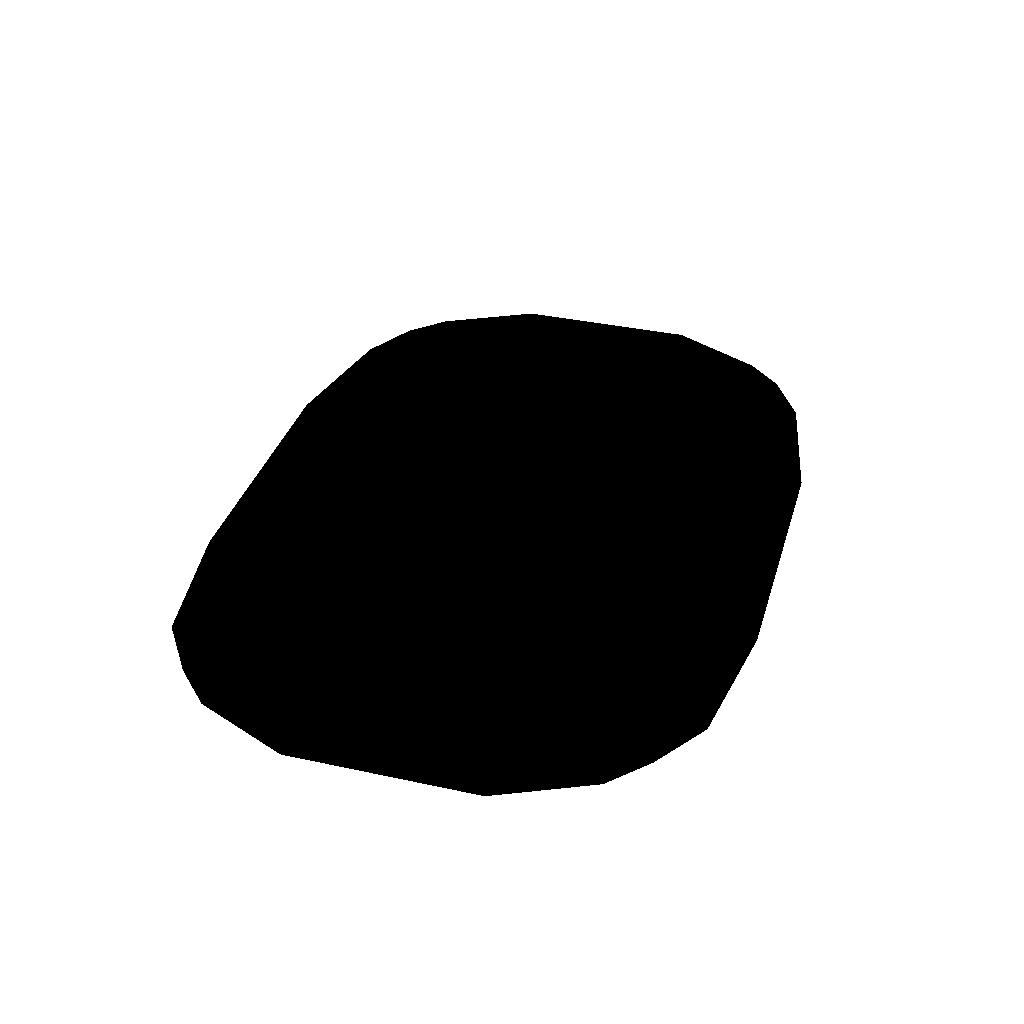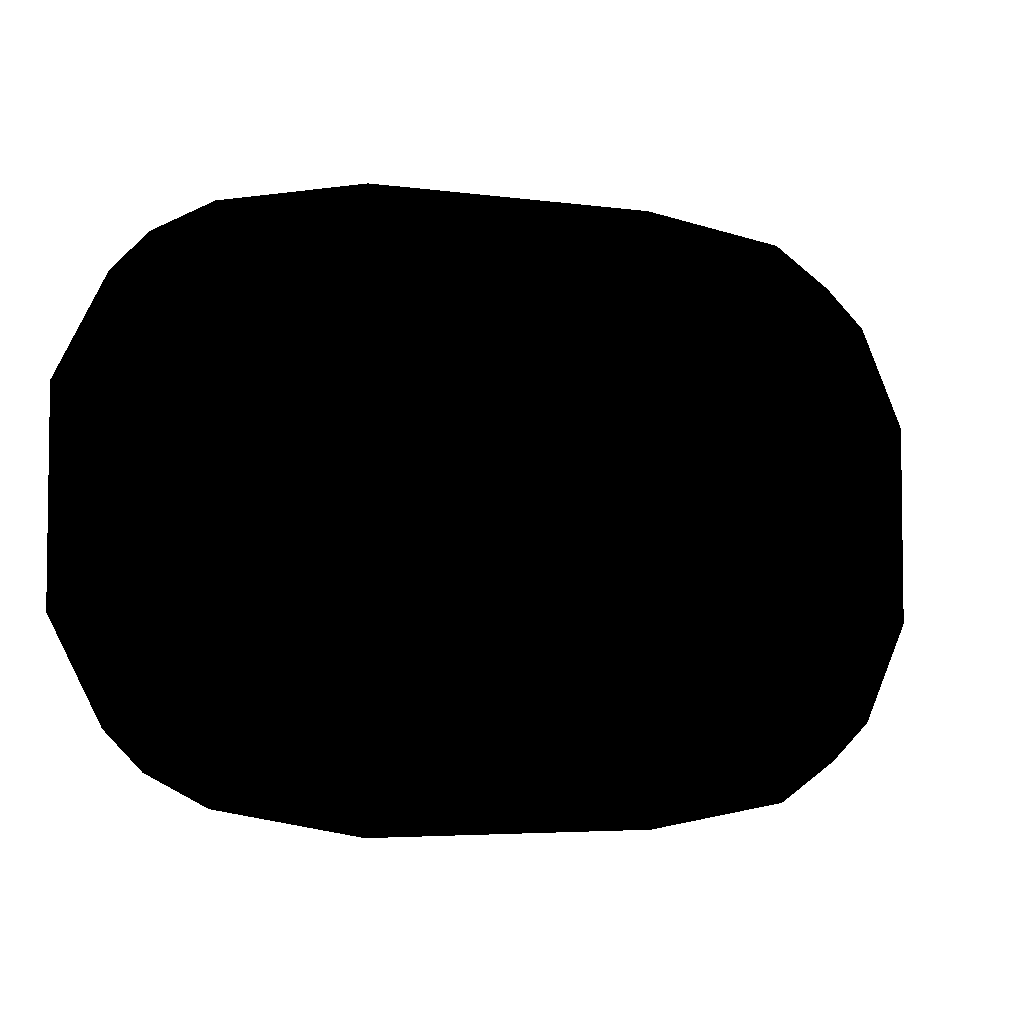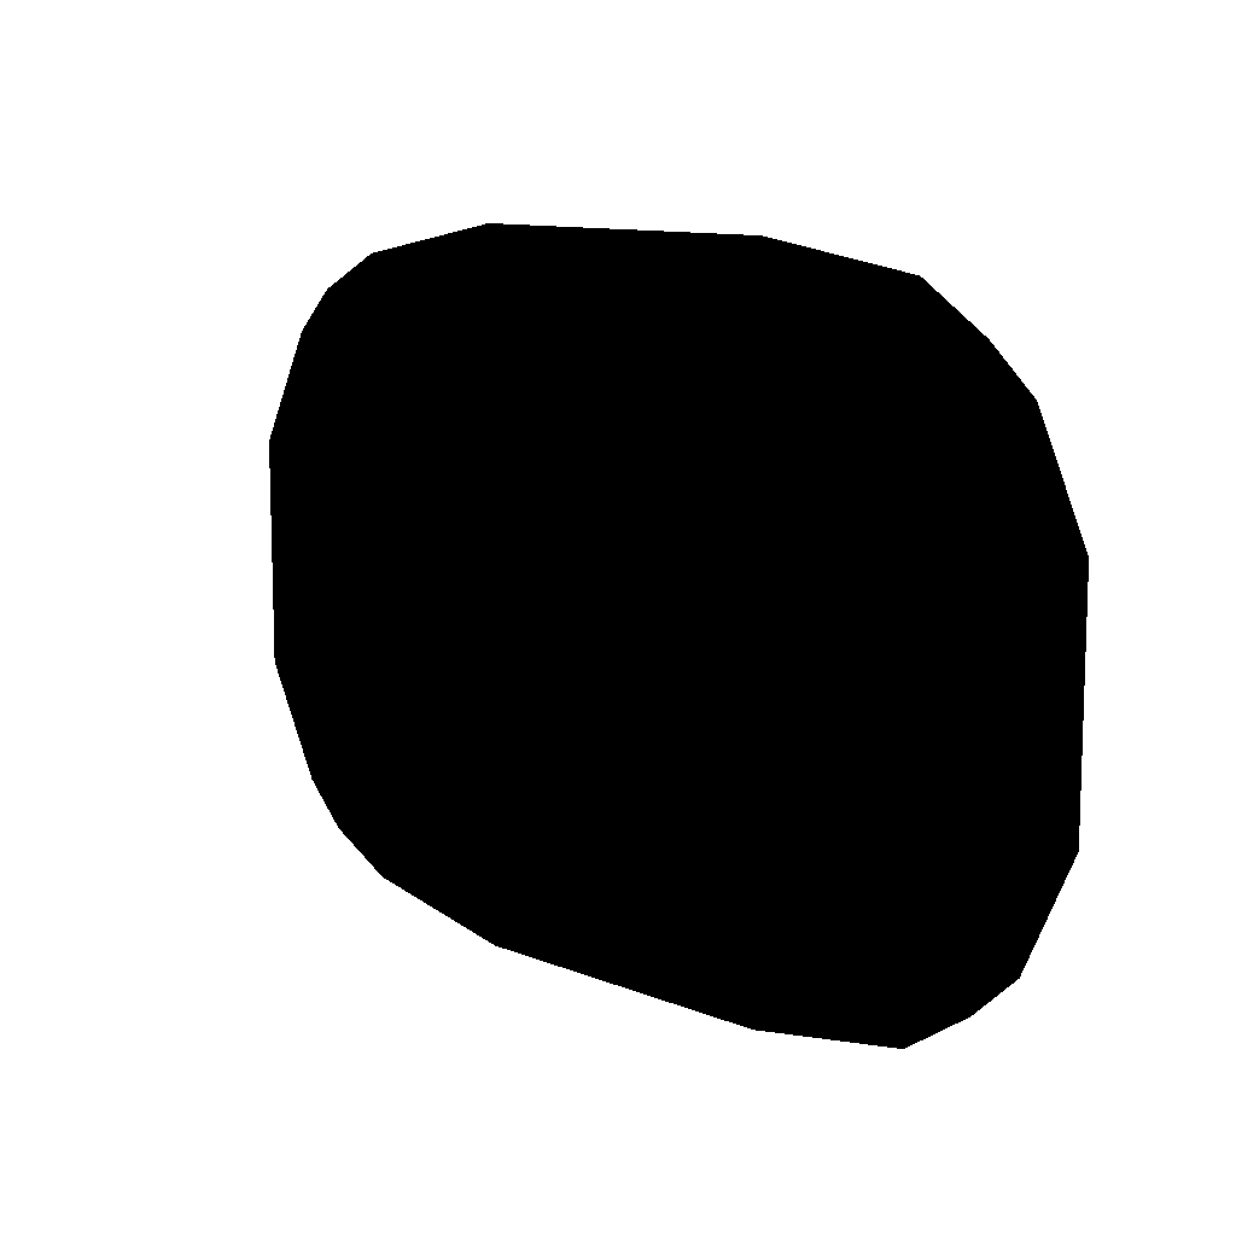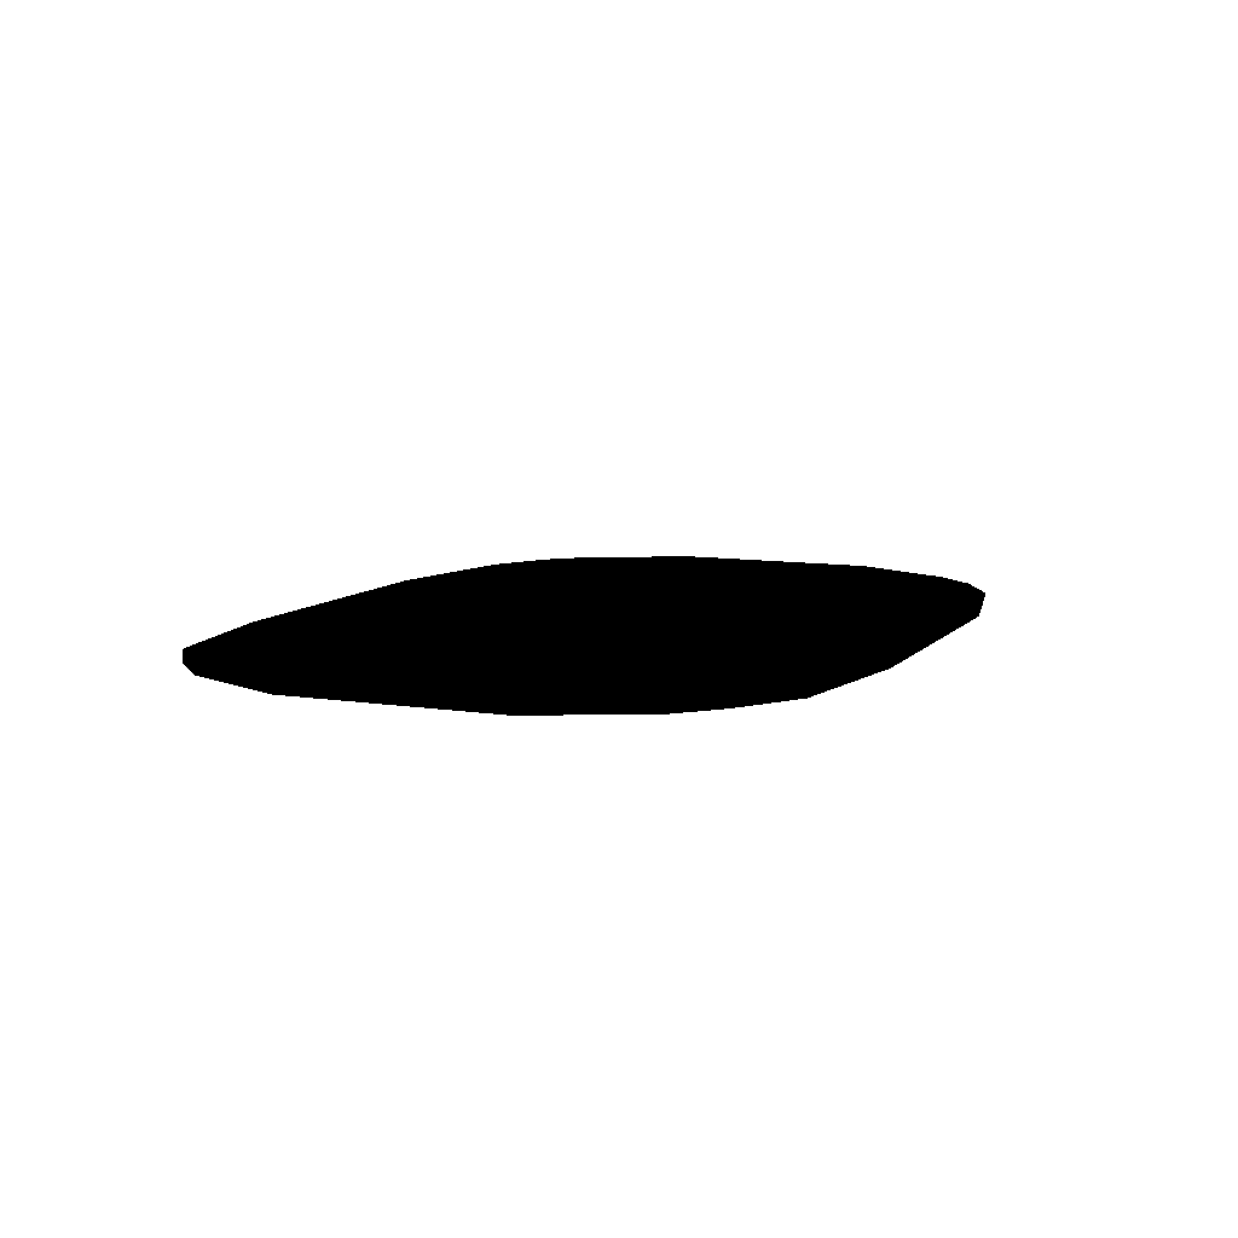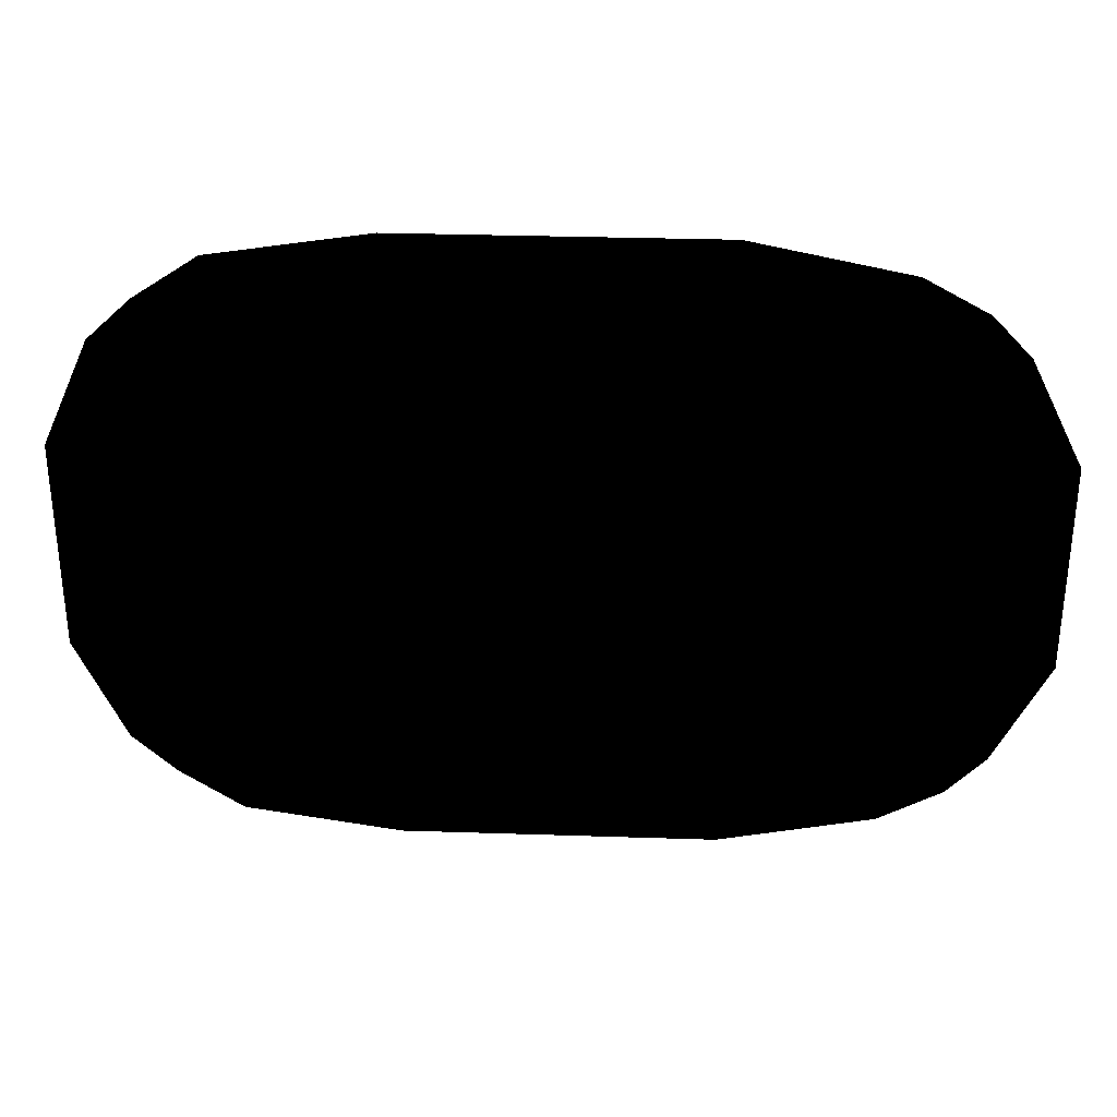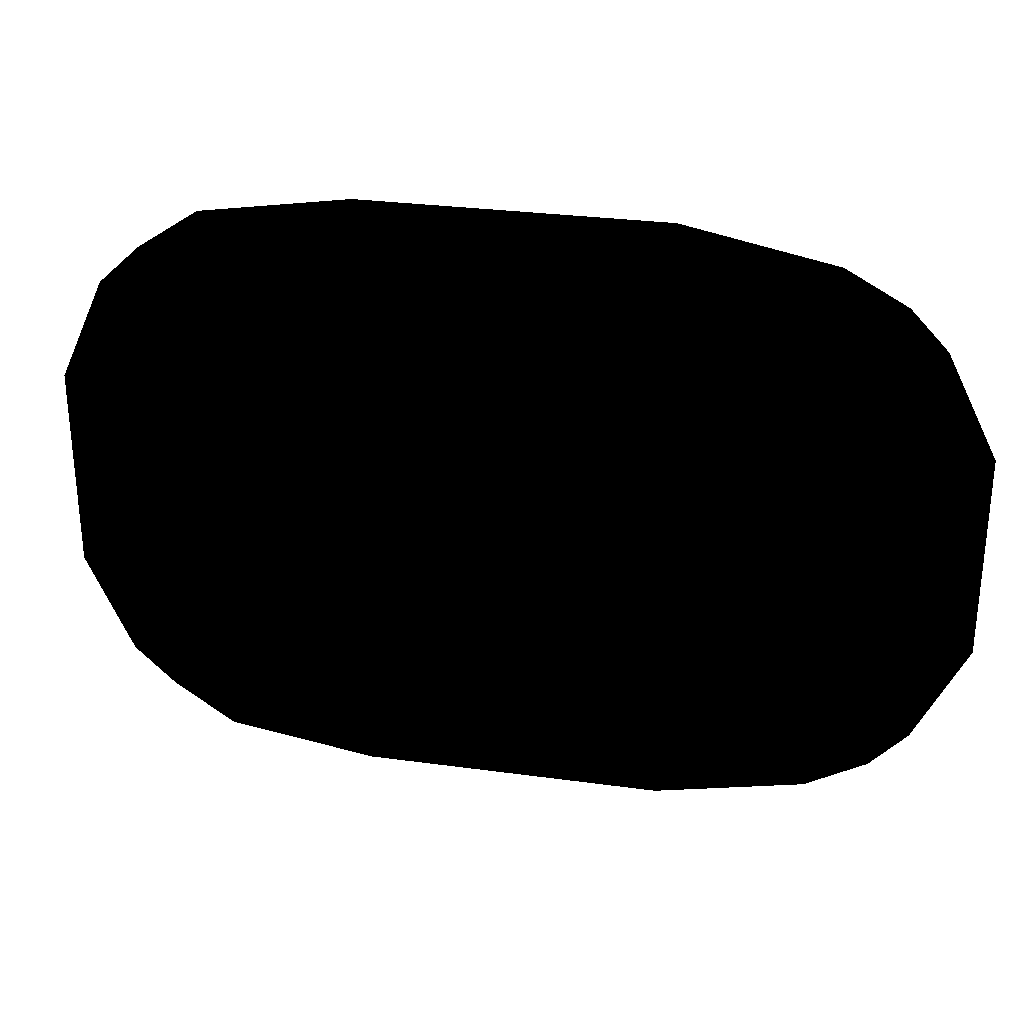
<metadata>
{"format":"obj","ext":"obj","renderer":"f3d","projection":"perspective","resolution":1024,"background":"white","views":[{"elev":35.5,"azim":106.1,"up":"+Y"},{"elev":-4.6,"azim":-23.9,"up":"+Z"},{"elev":11.0,"azim":44.8,"up":"+Z"},{"elev":9.1,"azim":113.1,"up":"+Y"},{"elev":31.2,"azim":-177.3,"up":"+Z"},{"elev":28.7,"azim":-168.3,"up":"+Z"}]}
</metadata>
<code>
v  29.51 0 15.17
v  32.94 0 7.603
v  21.94 0 7.603
v  26.44 0 18.05
v  21.94 0 0.0339
v  32.94 0 0.0339
v  21.94 0 -7.535
v  32.94 0 -7.535
v  29.51 0 -15.1
v  26.44 0 -17.98
v  21.94 0 21.05
v  10.94 0 15.17
v  10.94 0 22.74
v  10.94 0 7.603
v  10.94 0 0.0339
v  10.94 0 -7.535
v  10.94 0 -15.1
v  21.94 0 -20.98
v  10.94 0 -22.67
v  -0.063 0 15.17
v  -0.063 0 22.74
v  -0.063 0 7.603
v  -0.063 0 0.0339
v  -0.063 0 -7.535
v  -0.063 0 -15.1
v  -0.063 0 -22.67
v  -11.06 0 15.17
v  -11.06 0 22.74
v  -11.06 0 7.603
v  -11.06 0 0.0339
v  -11.06 0 -7.535
v  -11.06 0 -15.1
v  -11.06 0 -22.67
v  -22.06 0 20.52
v  -26.57 0 18.05
v  -22.06 0 7.603
v  -22.06 0 0.0339
v  -22.06 0 -7.535
v  -26.57 0 -17.98
v  -22.06 0 -20.46
v  -29.29 0 15.17
v  -33.06 0 7.603
v  -33.06 0 0.0339
v  -33.06 0 -7.535
v  -29.29 0 -15.1
o Plane001
g Plane001
f 1 2 3 4
f 5 3 2 6
f 7 5 6 8
f 7 8 9 10
f 11 4 12 13
f 14 12 4 3
f 15 14 3 5
f 16 15 5 7
f 17 16 7 10
f 17 10 18 19
f 20 21 13 12
f 22 20 12 14
f 23 22 14 15
f 24 23 15 16
f 25 24 16 17
f 26 25 17 19
f 27 28 21 20
f 29 27 20 22
f 30 29 22 23
f 31 30 23 24
f 32 31 24 25
f 33 32 25 26
f 34 28 27 35
f 36 35 27 29
f 37 36 29 30
f 38 37 30 31
f 39 38 31 32
f 32 33 40 39
f 41 35 36 42
f 43 42 36 37
f 44 43 37 38
f 38 39 45 44

</code>
